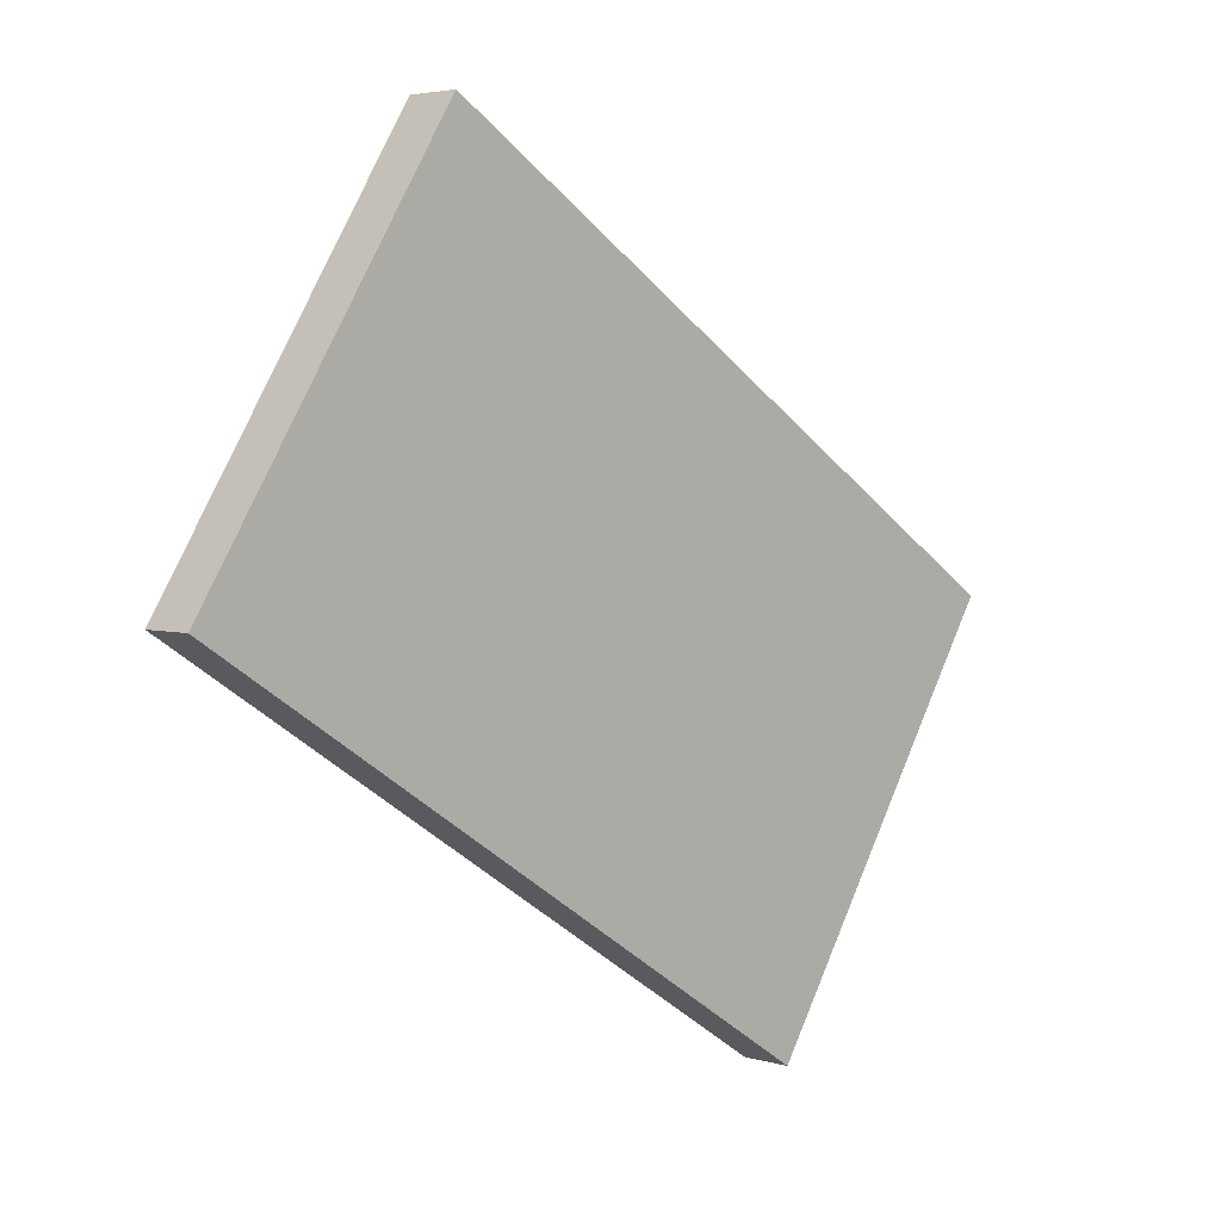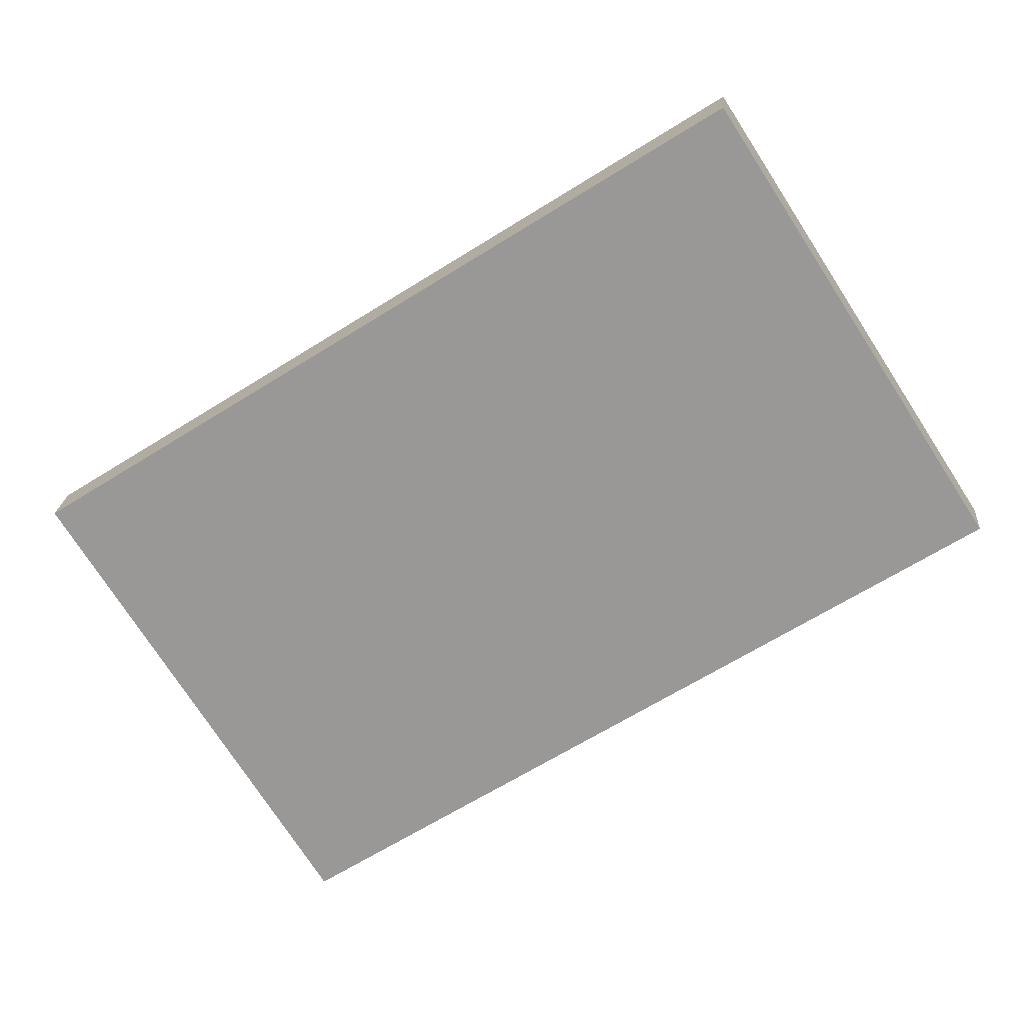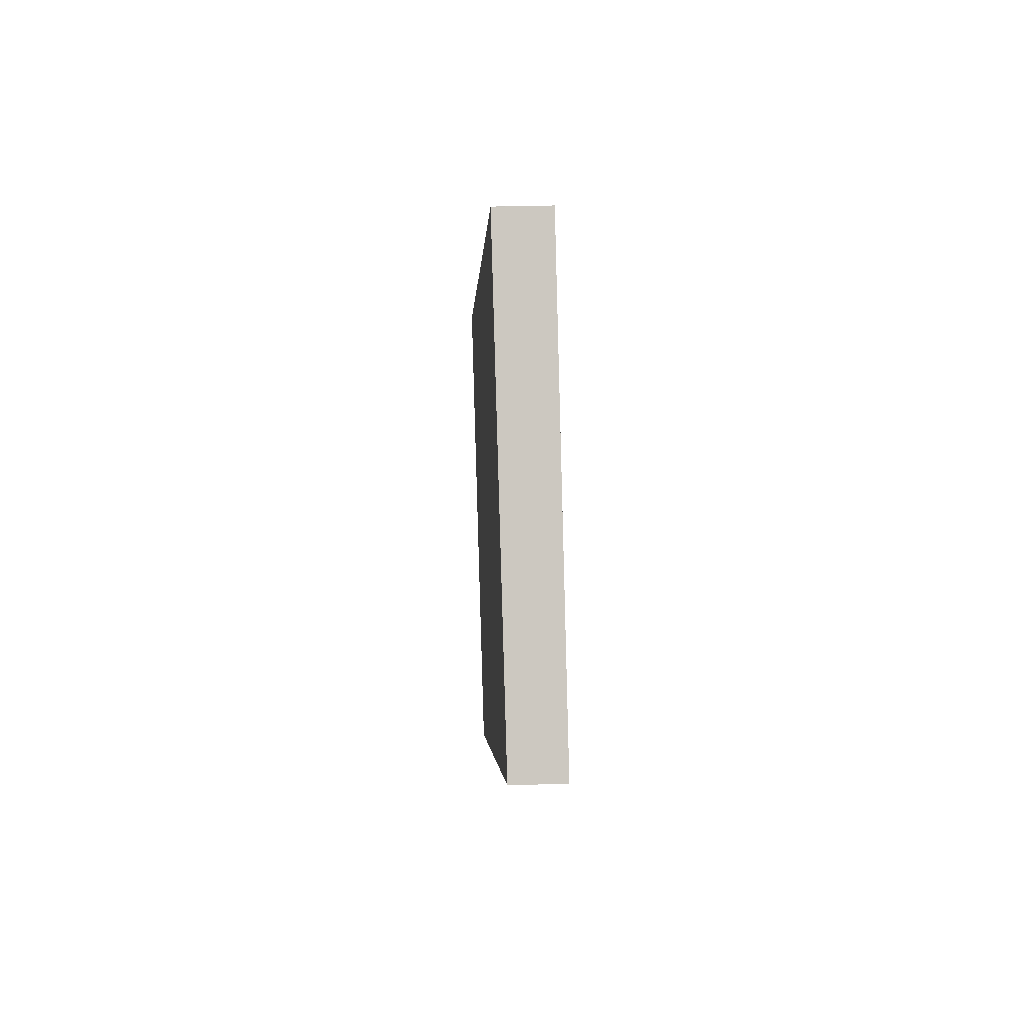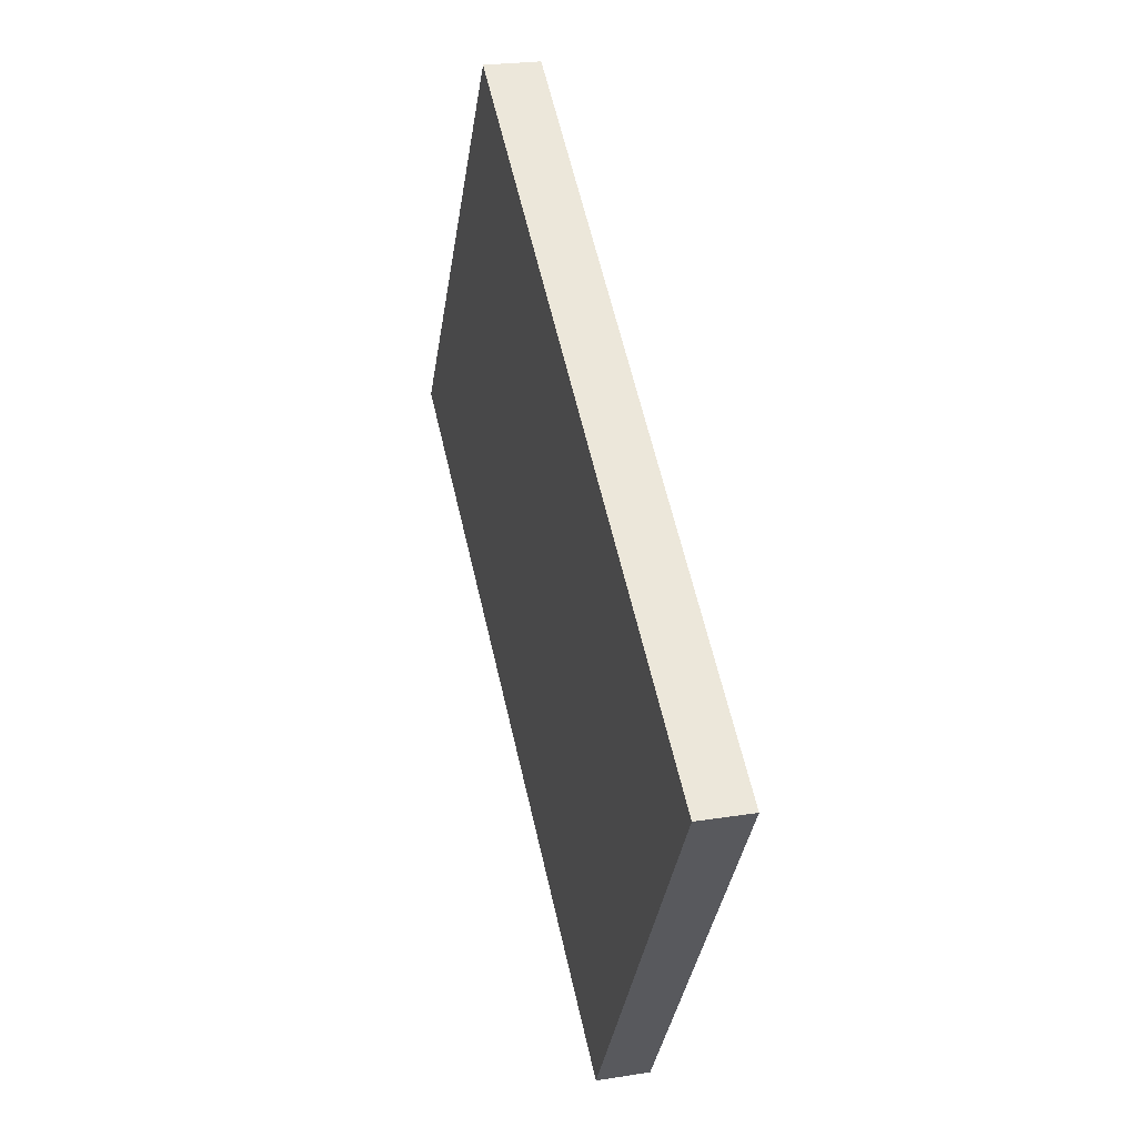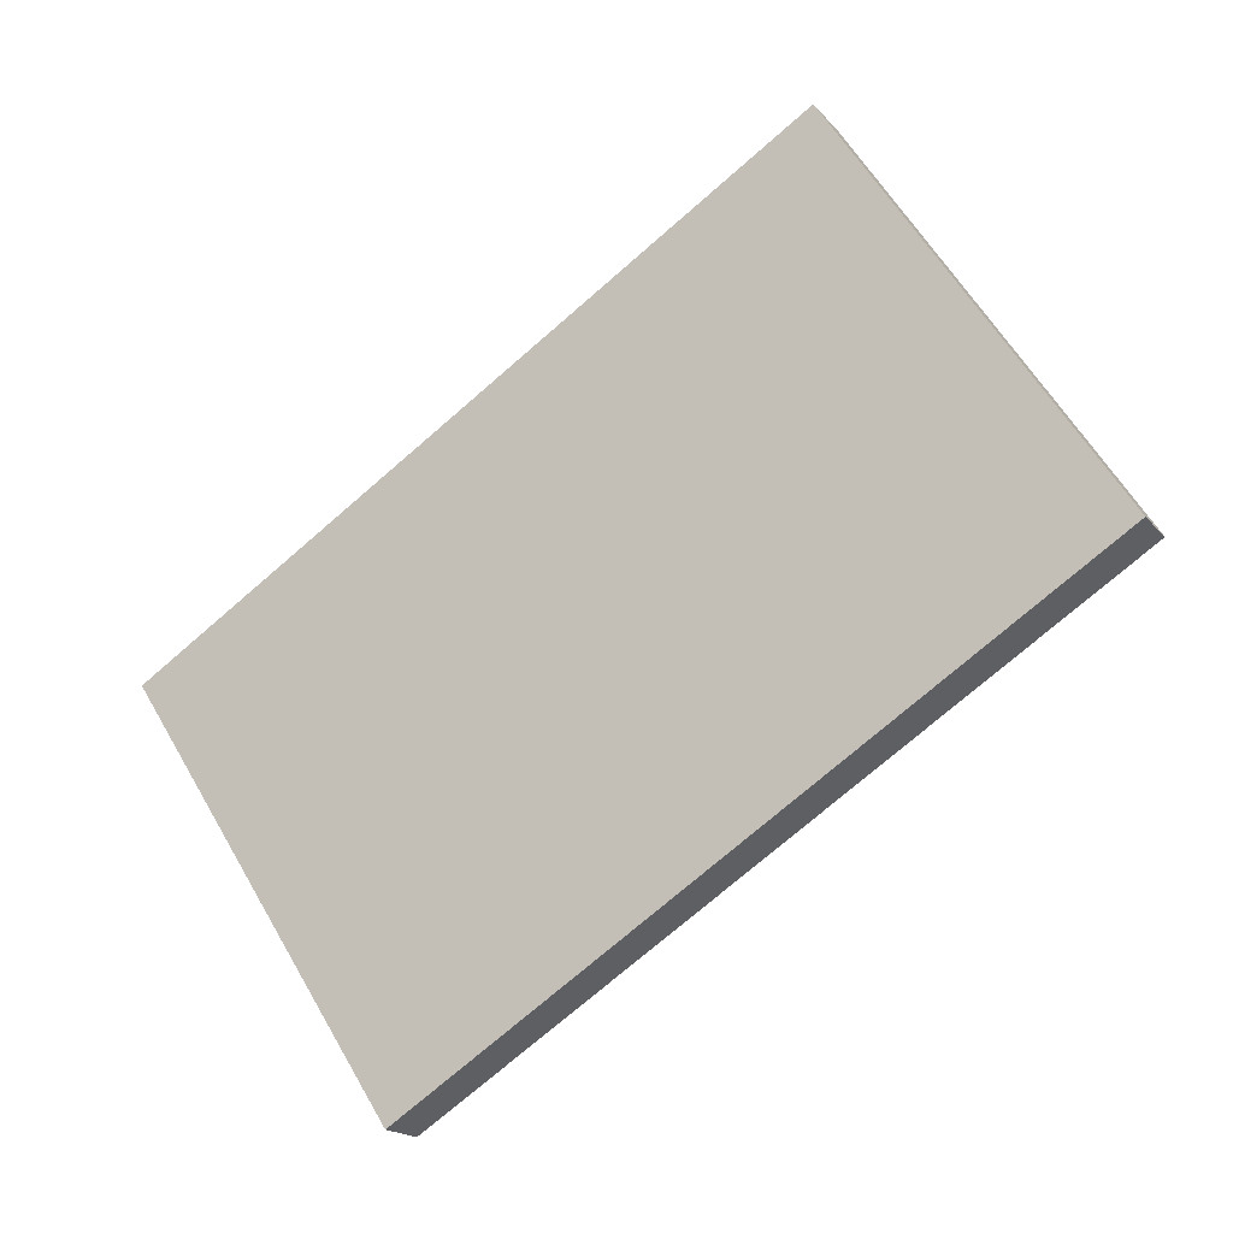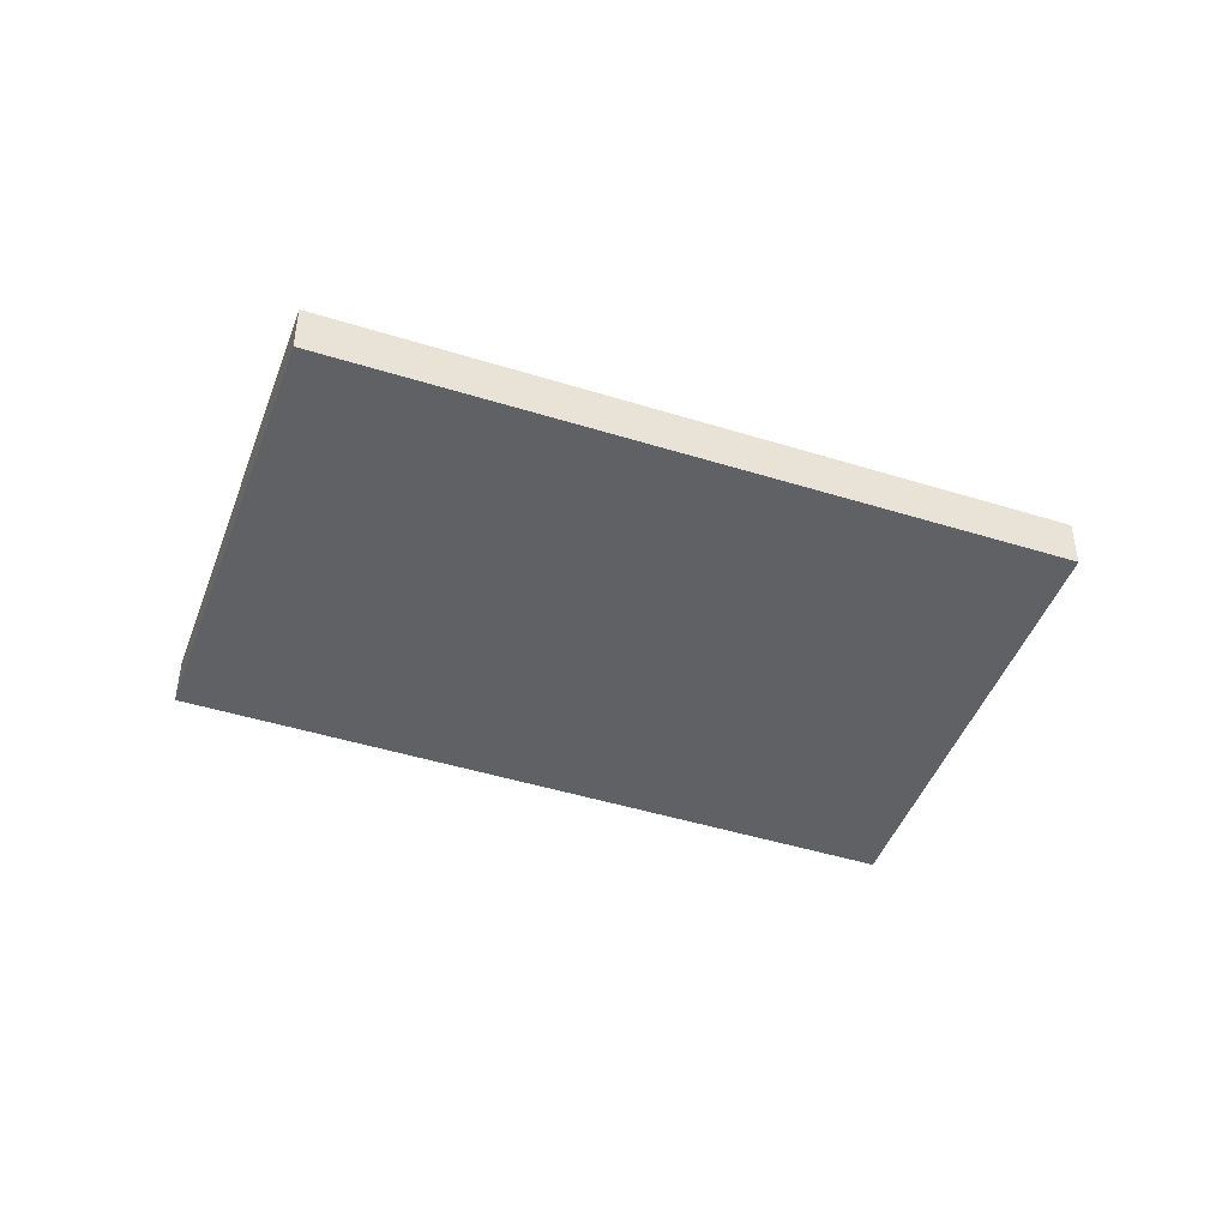
<metadata>
{"format":"obj","ext":"obj","renderer":"f3d","projection":"perspective","resolution":1024,"background":"white","views":[{"elev":3.7,"azim":134.5,"up":"+Y"},{"elev":20.4,"azim":4.8,"up":"+Y"},{"elev":30.4,"azim":87.4,"up":"+Y"},{"elev":24.0,"azim":-104.9,"up":"+Y"},{"elev":-17.8,"azim":26.6,"up":"+Y"},{"elev":-45.6,"azim":-167.1,"up":"+Z"}]}
</metadata>
<code>
v -2325 -771.3 0.7831
v -2329 -765 0.819
v -2319 -758.5 0.8359
v -2315 -764.8 0.8
v -2329 -765 0.819
v -2319 -758.5 0.8359
v -2329 -765 0.819
v -2325 -771.3 0.7831
v -2325 -771.3 1.11e-16
v -2329 -765 -1.11e-16
v -2319 -758.5 0.8359
v -2329 -765 0.819
v -2329 -765 0
v -2319 -758.5 -1.11e-16
v -2319 -758.5 0.8359
v -2319 -758.5 0.8359
v -2319 -758.5 -1.11e-16
v -2319 -758.5 0
v -2325 -771.3 0.7831
v -2315 -764.8 0.8
v -2315 -764.8 -1.11e-16
v -2325 -771.3 1.11e-16
v -2329 -765 0.819
v -2329 -765 0.819
v -2329 -765 -1.11e-16
v -2329 -765 0
v -2315 -764.8 0.8
v -2319 -758.5 0.8359
v -2319 -758.5 0
v -2315 -764.8 -1.11e-16
v -2325 -771.3 0
v -2329 -765 0
v -2319 -758.5 0
v -2315 -764.8 0
f 6 4 1 5
f 5 2 3 6
f 8 9 10 7
f 12 13 14 11
f 16 17 18 15
f 20 21 22 19
f 24 25 26 23
f 28 29 30 27
f 32 33 34 31

</code>
